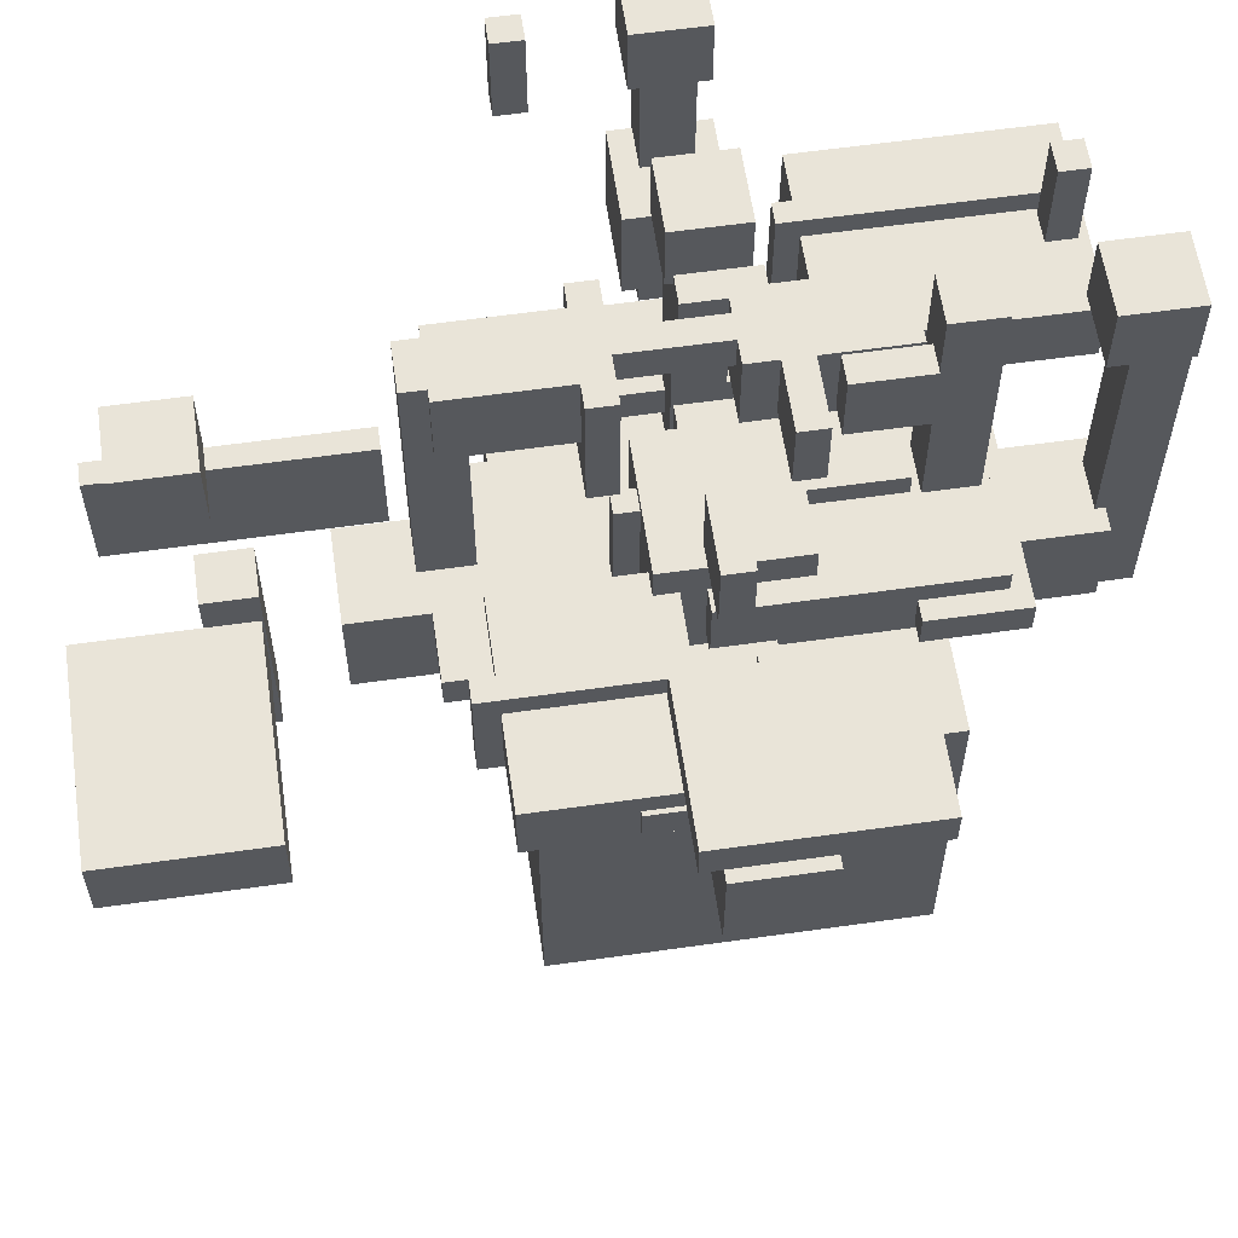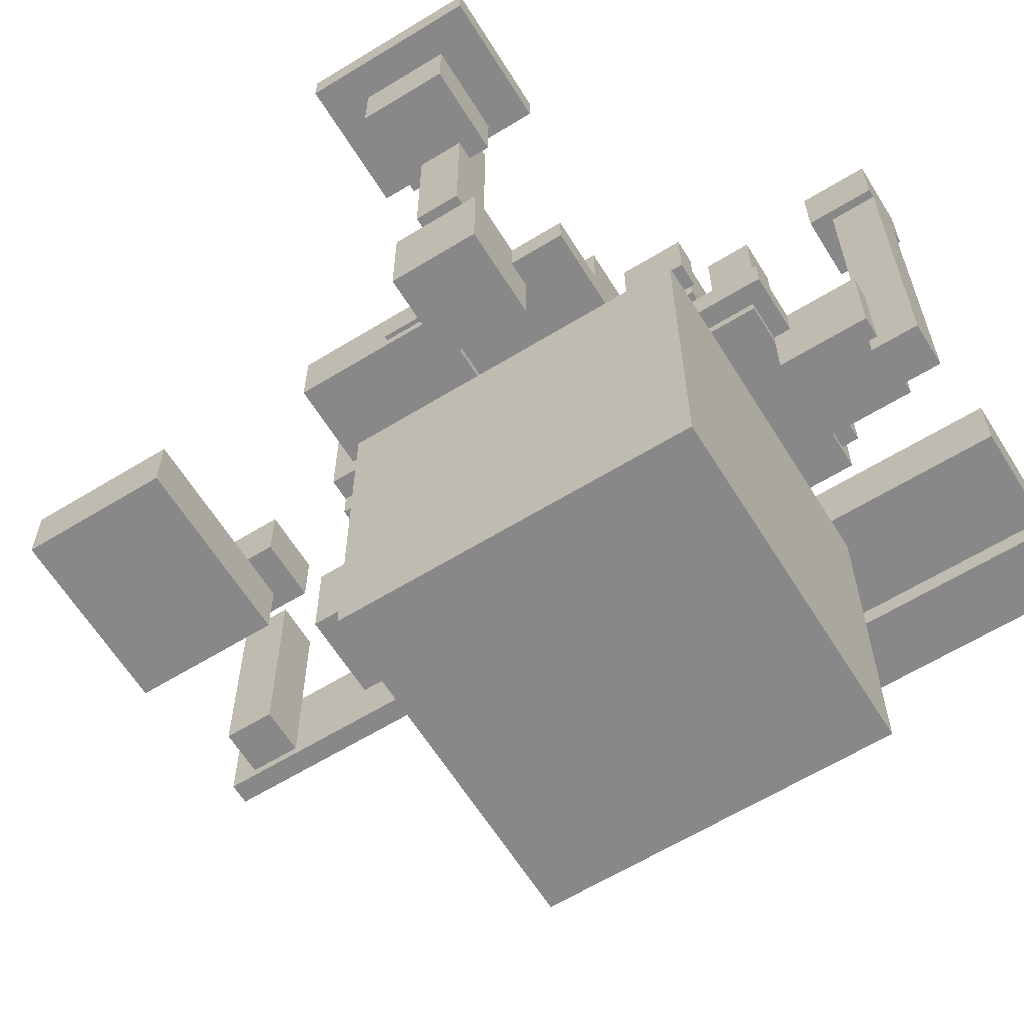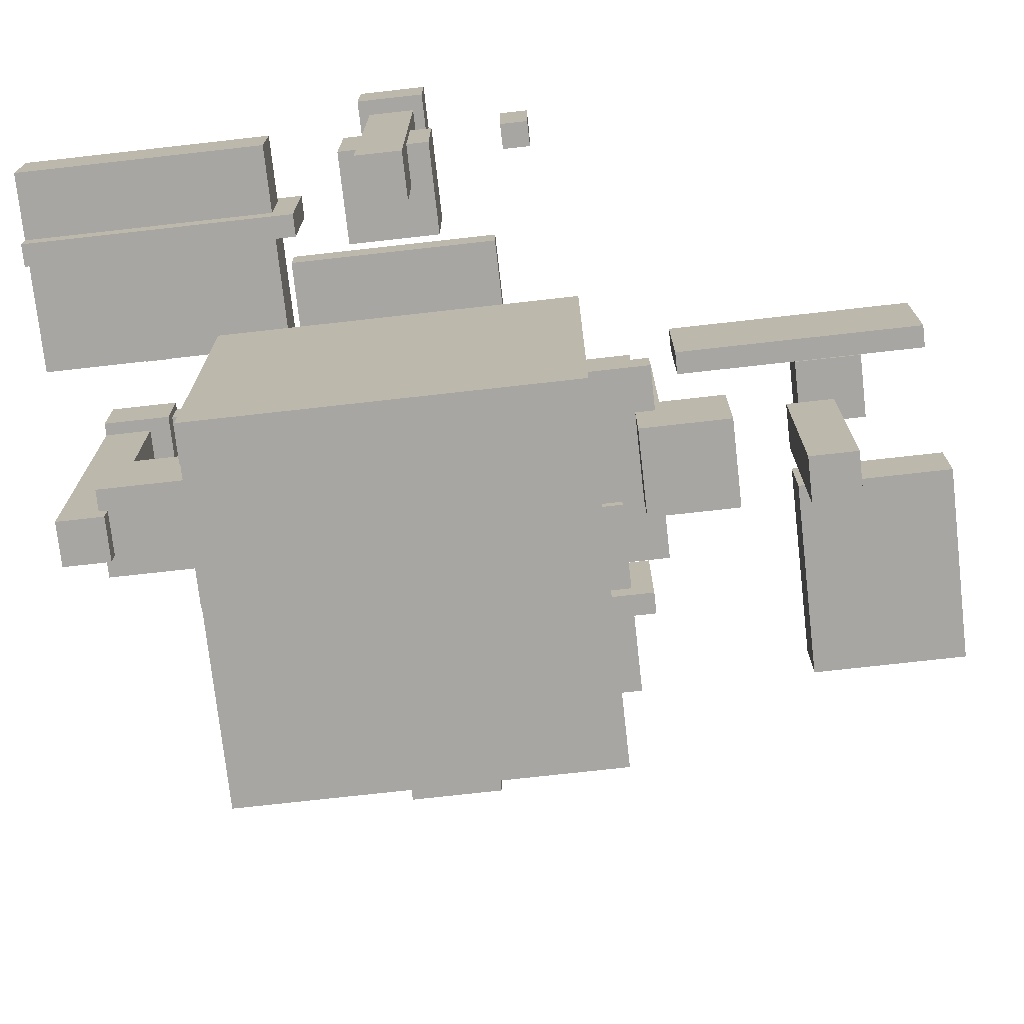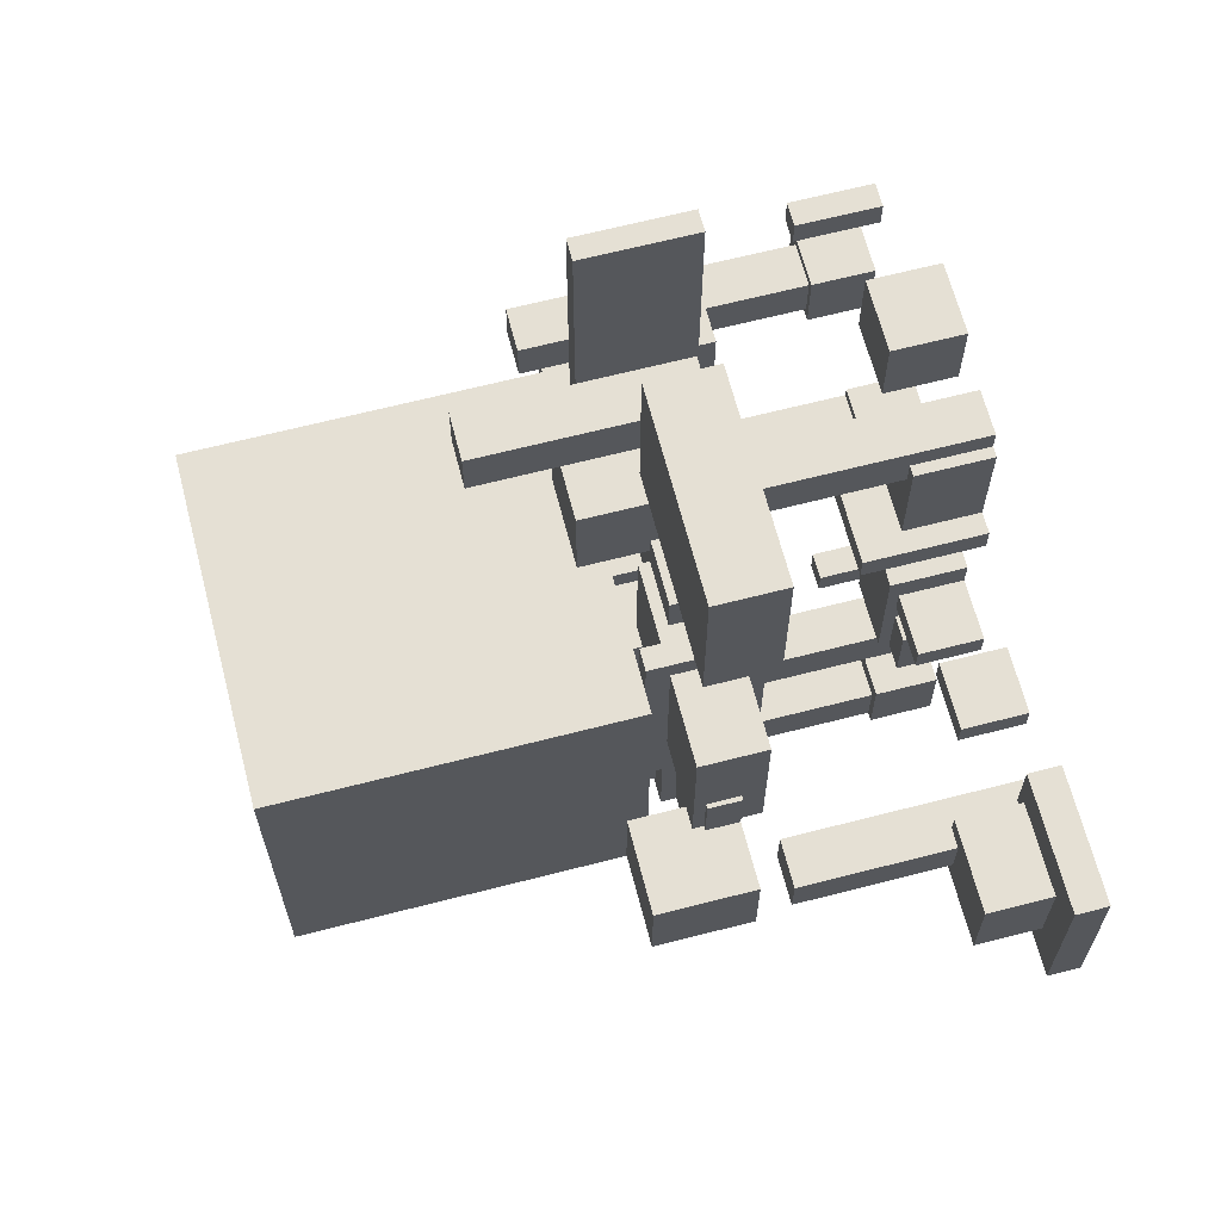
<metadata>
{"format":"obj","ext":"obj","renderer":"f3d","projection":"perspective","resolution":1024,"background":"white","views":[{"elev":60.1,"azim":81.7,"up":"+Y"},{"elev":-62.8,"azim":121.8,"up":"+Y"},{"elev":-74.1,"azim":-83.6,"up":"+Y"},{"elev":65.6,"azim":75.5,"up":"+Z"}]}
</metadata>
<code>
o cube
v 0.5 1 0.5
v 0.5 1 -0.5
v 0.5 0 0.5
v 0.5 0 -0.5
v -0.5 1 -0.5
v -0.5 1 0.5
v -0.5 0 -0.5
v -0.5 0 0.5
f 1 3 2
f 3 4 2
f 5 7 6
f 7 8 6
f 5 6 2
f 6 1 2
f 8 7 3
f 7 4 3
f 6 8 1
f 8 3 1
f 2 4 5
f 4 7 5
o cube
v 0.1875 1.344 0.1875
v 0.1875 1.344 -0.1875
v 0.1875 1 0.1875
v 0.1875 1 -0.1875
v -0.1875 1.344 -0.1875
v -0.1875 1.344 0.1875
v -0.1875 1 -0.1875
v -0.1875 1 0.1875
f 9 11 10
f 11 12 10
f 13 15 14
f 15 16 14
f 13 14 10
f 14 9 10
f 16 15 11
f 15 12 11
f 14 16 9
f 16 11 9
f 10 12 13
f 12 15 13
o cube
v -0.25 1.312 1.438
v -0.25 1.312 0.75
v -0.25 1 1.438
v -0.25 1 0.75
v -0.3125 1.312 0.75
v -0.3125 1.312 1.438
v -0.3125 1 0.75
v -0.3125 1 1.438
f 17 19 18
f 19 20 18
f 21 23 22
f 23 24 22
f 21 22 18
f 22 17 18
f 24 23 19
f 23 20 19
f 22 24 17
f 24 19 17
f 18 20 21
f 20 23 21
o cube
v 0.4375 1.312 0.625
v 0.4375 1.312 -0.0625
v 0.4375 1 0.625
v 0.4375 1 -0.0625
v 0.375 1.312 -0.0625
v 0.375 1.312 0.625
v 0.375 1 -0.0625
v 0.375 1 0.625
f 25 27 26
f 27 28 26
f 29 31 30
f 31 32 30
f 29 30 26
f 30 25 26
f 32 31 27
f 31 28 27
f 30 32 25
f 32 27 25
f 26 28 29
f 28 31 29
o cube
v -0.75 1.312 -0.25
v -0.75 1.312 -1
v -0.75 1 -0.25
v -0.75 1 -1
v -0.8125 1.312 -1
v -0.8125 1.312 -0.25
v -0.8125 1 -1
v -0.8125 1 -0.25
f 33 35 34
f 35 36 34
f 37 39 38
f 39 40 38
f 37 38 34
f 38 33 34
f 40 39 35
f 39 36 35
f 38 40 33
f 40 35 33
f 34 36 37
f 36 39 37
o cube
v 0 1.312 0.25
v 0 1.312 -0.4375
v 0 1 0.25
v 0 1 -0.4375
v -0.0625 1.312 -0.4375
v -0.0625 1.312 0.25
v -0.0625 1 -0.4375
v -0.0625 1 0.25
f 41 43 42
f 43 44 42
f 45 47 46
f 47 48 46
f 45 46 42
f 46 41 42
f 48 47 43
f 47 44 43
f 46 48 41
f 48 43 41
f 42 44 45
f 44 47 45
o cube
v -0.4375 1.25 -0.3125
v -0.4375 1.25 -1
v -0.4375 1.062 -0.3125
v -0.4375 1.062 -1
v -1 1.25 -1
v -1 1.25 -0.3125
v -1 1.062 -1
v -1 1.062 -0.3125
f 49 51 50
f 51 52 50
f 53 55 54
f 55 56 54
f 53 54 50
f 54 49 50
f 56 55 51
f 55 52 51
f 54 56 49
f 56 51 49
f 50 52 53
f 52 55 53
o cube
v 0.25 1.25 0.0625
v 0.25 1.25 -0.625
v 0.25 1.062 0.0625
v 0.25 1.062 -0.625
v -0.3125 1.25 -0.625
v -0.3125 1.25 0.0625
v -0.3125 1.062 -0.625
v -0.3125 1.062 0.0625
f 57 59 58
f 59 60 58
f 61 63 62
f 63 64 62
f 61 62 58
f 62 57 58
f 64 63 59
f 63 60 59
f 62 64 57
f 64 59 57
f 58 60 61
f 60 63 61
o cube
v 0.6875 1.25 0.5625
v 0.6875 1.25 0.125
v 0.6875 1.062 0.5625
v 0.6875 1.062 0.125
v 0.125 1.25 0.125
v 0.125 1.25 0.5625
v 0.125 1.062 0.125
v 0.125 1.062 0.5625
f 65 67 66
f 67 68 66
f 69 71 70
f 71 72 70
f 69 70 66
f 70 65 66
f 72 71 67
f 71 68 67
f 70 72 65
f 72 67 65
f 66 68 69
f 68 71 69
o cube
v 0.7 1.188 0.2875
v 0.7 1.188 -0.2812
v 0.7 1.094 0.2875
v 0.7 1.094 -0.2812
v 0.4375 1.188 -0.2812
v 0.4375 1.188 0.2875
v 0.4375 1.094 -0.2812
v 0.4375 1.094 0.2875
f 73 75 74
f 75 76 74
f 77 79 78
f 79 80 78
f 77 78 74
f 78 73 74
f 80 79 75
f 79 76 75
f 78 80 73
f 80 75 73
f 74 76 77
f 76 79 77
o cube
v 0.6875 1.25 1.5
v 0.6875 1.25 1.062
v 0.6875 1.062 1.5
v 0.6875 1.062 1.062
v 0.125 1.25 1.062
v 0.125 1.25 1.5
v 0.125 1.062 1.062
v 0.125 1.062 1.5
f 81 83 82
f 83 84 82
f 85 87 86
f 87 88 86
f 85 86 82
f 86 81 82
f 88 87 83
f 87 84 83
f 86 88 81
f 88 83 81
f 82 84 85
f 84 87 85
o cube
v -0.4 1.188 0.2875
v -0.4 1.188 -0.2812
v -0.4 1.094 0.2875
v -0.4 1.094 -0.2812
v -0.6625 1.188 -0.2812
v -0.6625 1.188 0.2875
v -0.6625 1.094 -0.2812
v -0.6625 1.094 0.2875
f 89 91 90
f 91 92 90
f 93 95 94
f 95 96 94
f 93 94 90
f 94 89 90
f 96 95 91
f 95 92 91
f 94 96 89
f 96 91 89
f 90 92 93
f 92 95 93
o cube
v 0.3062 1.188 -0.4125
v 0.3062 1.188 -0.675
v 0.3062 1.094 -0.4125
v 0.3062 1.094 -0.675
v -0.2625 1.188 -0.675
v -0.2625 1.188 -0.4125
v -0.2625 1.094 -0.675
v -0.2625 1.094 -0.4125
f 97 99 98
f 99 100 98
f 101 103 102
f 103 104 102
f 101 102 98
f 102 97 98
f 104 103 99
f 103 100 99
f 102 104 97
f 104 99 97
f 98 100 101
f 100 103 101
o cube
v 0.3062 1.188 0.6812
v 0.3062 1.188 0.4187
v 0.3062 1.094 0.6812
v 0.3062 1.094 0.4187
v -0.2625 1.188 0.4187
v -0.2625 1.188 0.6812
v -0.2625 1.094 0.4187
v -0.2625 1.094 0.6812
f 105 107 106
f 107 108 106
f 109 111 110
f 111 112 110
f 109 110 106
f 110 105 106
f 112 111 107
f 111 108 107
f 110 112 105
f 112 107 105
f 106 108 109
f 108 111 109
o cube
v 0.8875 1.188 0.1312
v 0.8875 1.188 -0.125
v 0.8875 0.9062 0.1312
v 0.8875 0.9062 -0.125
v 0.625 1.188 -0.125
v 0.625 1.188 0.1312
v 0.625 0.9062 -0.125
v 0.625 0.9062 0.1312
f 113 115 114
f 115 116 114
f 117 119 118
f 119 120 118
f 117 118 114
f 118 113 114
f 120 119 115
f 119 116 115
f 118 120 113
f 120 115 113
f 114 116 117
f 116 119 117
o cube
v 0.8875 1.938 0.06875
v 0.8875 1.938 -0.0625
v 0.8875 1.281 0.06875
v 0.8875 1.281 -0.0625
v 0.75 1.938 -0.0625
v 0.75 1.938 0.06875
v 0.75 1.281 -0.0625
v 0.75 1.281 0.06875
f 121 123 122
f 123 124 122
f 125 127 126
f 127 128 126
f 125 126 122
f 126 121 122
f 128 127 123
f 127 124 123
f 126 128 121
f 128 123 121
f 122 124 125
f 124 127 125
o cube
v 1.094 1.938 0.1312
v 1.094 1.938 -0.125
v 1.094 1.719 0.1312
v 1.094 1.719 -0.125
v 0.8313 1.938 -0.125
v 0.8313 1.938 0.1312
v 0.8313 1.719 -0.125
v 0.8313 1.719 0.1312
f 129 131 130
f 131 132 130
f 133 135 134
f 135 136 134
f 133 134 130
f 134 129 130
f 136 135 131
f 135 132 131
f 134 136 129
f 136 131 129
f 130 132 133
f 132 135 133
o cube
v 1.188 2 0.2562
v 1.188 2 -0.25
v 1.188 1.906 0.2562
v 1.188 1.906 -0.25
v 0.8 2 -0.25
v 0.8 2 0.2562
v 0.8 1.906 -0.25
v 0.8 1.906 0.2562
f 137 139 138
f 139 140 138
f 141 143 142
f 143 144 142
f 141 142 138
f 142 137 138
f 144 143 139
f 143 140 139
f 142 144 137
f 144 139 137
f 138 140 141
f 140 143 141
o cube
v -0.675 1.5 0.1312
v -0.675 1.5 -0.125
v -0.675 1.219 0.1312
v -0.675 1.219 -0.125
v -0.9375 1.5 -0.125
v -0.9375 1.5 0.1312
v -0.9375 1.219 -0.125
v -0.9375 1.219 0.1312
f 145 147 146
f 147 148 146
f 149 151 150
f 151 152 150
f 149 150 146
f 150 145 146
f 152 151 147
f 151 148 147
f 150 152 145
f 152 147 145
f 146 148 149
f 148 151 149
o cube
v -0.8188 2 0.06875
v -0.8188 2 -0.0625
v -0.8188 0.9688 0.06875
v -0.8188 0.9688 -0.0625
v -0.9563 2 -0.0625
v -0.9563 2 0.06875
v -0.9563 0.9688 -0.0625
v -0.9563 0.9688 0.06875
f 153 155 154
f 155 156 154
f 157 159 158
f 159 160 158
f 157 158 154
f 158 153 154
f 160 159 155
f 159 156 155
f 158 160 153
f 160 155 153
f 154 156 157
f 156 159 157
o cube
v -0.8 2 0.1
v -0.8 2 -0.09375
v -0.8 1.812 0.1
v -0.8 1.812 -0.09375
v -1 2 -0.09375
v -1 2 0.1
v -1 1.812 -0.09375
v -1 1.812 0.1
f 161 163 162
f 163 164 162
f 165 167 166
f 167 168 166
f 165 166 162
f 166 161 162
f 168 167 163
f 167 164 163
f 166 168 161
f 168 163 161
f 162 164 165
f 164 167 165
o cube
v -0.3188 2 0.06875
v -0.3188 2 -0.0625
v -0.3188 1.031 0.06875
v -0.3188 1.031 -0.0625
v -0.4563 2 -0.0625
v -0.4563 2 0.06875
v -0.4563 1.031 -0.0625
v -0.4563 1.031 0.06875
f 169 171 170
f 171 172 170
f 173 175 174
f 175 176 174
f 173 174 170
f 174 169 170
f 176 175 171
f 175 172 171
f 174 176 169
f 176 171 169
f 170 172 173
f 172 175 173
o cube
v -0.2563 2 0.1
v -0.2563 2 -0.09375
v -0.2563 1.812 0.1
v -0.2563 1.812 -0.09375
v -0.4563 2 -0.09375
v -0.4563 2 0.1
v -0.4563 1.812 -0.09375
v -0.4563 1.812 0.1
f 177 179 178
f 179 180 178
f 181 183 182
f 183 184 182
f 181 182 178
f 182 177 178
f 184 183 179
f 183 180 179
f 182 184 177
f 184 179 177
f 178 180 181
f 180 183 181
o cube
v -0.06875 2 0.1
v -0.06875 2 -0.09375
v -0.06875 1.812 0.1
v -0.06875 1.812 -0.09375
v -0.1438 2 -0.09375
v -0.1438 2 0.1
v -0.1438 1.812 -0.09375
v -0.1438 1.812 0.1
f 185 187 186
f 187 188 186
f 189 191 190
f 191 192 190
f 189 190 186
f 190 185 186
f 192 191 187
f 191 188 187
f 190 192 185
f 192 187 185
f 186 188 189
f 188 191 189
o cube
v -0.8188 2 0.4062
v -0.8188 2 0.325
v -0.8188 1.75 0.4062
v -0.8188 1.75 0.325
v -0.8938 2 0.325
v -0.8938 2 0.4062
v -0.8938 1.75 0.325
v -0.8938 1.75 0.4062
f 193 195 194
f 195 196 194
f 197 199 198
f 199 200 198
f 197 198 194
f 198 193 194
f 200 199 195
f 199 196 195
f 198 200 193
f 200 195 193
f 194 196 197
f 196 199 197
o cube
v 0.1812 2 -0.2125
v 0.1812 2 -0.4062
v 0.1812 1.812 -0.2125
v 0.1812 1.812 -0.4062
v 0.1062 2 -0.4062
v 0.1062 2 -0.2125
v 0.1062 1.812 -0.4062
v 0.1062 1.812 -0.2125
f 201 203 202
f 203 204 202
f 205 207 206
f 207 208 206
f 205 206 202
f 206 201 202
f 208 207 203
f 207 204 203
f 206 208 201
f 208 203 201
f 202 204 205
f 204 207 205
o cube
v 0.2812 2 -0.0875
v 0.2812 2 -0.1625
v 0.2812 1.812 -0.0875
v 0.2812 1.812 -0.1625
v 0.075 2 -0.1625
v 0.075 2 -0.0875
v 0.075 1.812 -0.1625
v 0.075 1.812 -0.0875
f 209 211 210
f 211 212 210
f 213 215 214
f 215 216 214
f 213 214 210
f 214 209 210
f 216 215 211
f 215 212 211
f 214 216 209
f 216 211 209
f 210 212 213
f 212 215 213
o cube
v -0.2937 2 -0.7563
v -0.2937 2 -0.8313
v -0.2937 1.75 -0.7563
v -0.2937 1.75 -0.8313
v -0.375 2 -0.8313
v -0.375 2 -0.7563
v -0.375 1.75 -0.8313
v -0.375 1.75 -0.7563
f 217 219 218
f 219 220 218
f 221 223 222
f 223 224 222
f 221 222 218
f 222 217 218
f 224 223 219
f 223 220 219
f 222 224 217
f 224 219 217
f 218 220 221
f 220 223 221
o cube
v 0.5938 2 0.1187
v 0.5938 2 0.04375
v 0.5938 1.812 0.1187
v 0.5938 1.812 0.04375
v 0.4 2 0.04375
v 0.4 2 0.1187
v 0.4 1.812 0.04375
v 0.4 1.812 0.1187
f 225 227 226
f 227 228 226
f 229 231 230
f 231 232 230
f 229 230 226
f 230 225 226
f 232 231 227
f 231 228 227
f 230 232 225
f 232 227 225
f 226 228 229
f 228 231 229
o cube
v 0.125 1.188 0.8875
v 0.125 1.188 0.625
v 0.125 0.9062 0.8875
v 0.125 0.9062 0.625
v -0.1312 1.188 0.625
v -0.1312 1.188 0.8875
v -0.1312 0.9062 0.625
v -0.1312 0.9062 0.8875
f 233 235 234
f 235 236 234
f 237 239 238
f 239 240 238
f 237 238 234
f 238 233 234
f 240 239 235
f 239 236 235
f 238 240 233
f 240 235 233
f 234 236 237
f 236 239 237
o cube
v 0.0625 1.25 1.2
v 0.0625 1.25 1.062
v 0.0625 0.6562 1.2
v 0.0625 0.6562 1.062
v -0.06875 1.25 1.062
v -0.06875 1.25 1.2
v -0.06875 0.6562 1.062
v -0.06875 0.6562 1.2
f 241 243 242
f 243 244 242
f 245 247 246
f 247 248 246
f 245 246 242
f 246 241 242
f 248 247 243
f 247 244 243
f 246 248 241
f 248 243 241
f 242 244 245
f 244 247 245
o cube
v 0.1 1.844 1.331
v 0.1 1.844 1.131
v 0.1 1.656 1.331
v 0.1 1.656 1.131
v -0.09375 1.844 1.131
v -0.09375 1.844 1.331
v -0.09375 1.656 1.131
v -0.09375 1.656 1.331
f 249 251 250
f 251 252 250
f 253 255 254
f 255 256 254
f 253 254 250
f 254 249 250
f 256 255 251
f 255 252 251
f 254 256 249
f 256 251 249
f 250 252 253
f 252 255 253
o cube
v 0.06875 2 0.7063
v 0.06875 2 0.5688
v 0.06875 1.281 0.7063
v 0.06875 1.281 0.5688
v -0.0625 2 0.5688
v -0.0625 2 0.7063
v -0.0625 1.281 0.5688
v -0.0625 1.281 0.7063
f 257 259 258
f 259 260 258
f 261 263 262
f 263 264 262
f 261 262 258
f 262 257 258
f 264 263 259
f 263 260 259
f 262 264 257
f 264 259 257
f 258 260 261
f 260 263 261
o cube
v 0.1625 2 0.3313
v 0.1625 2 0.2563
v 0.1625 1.656 0.3313
v 0.1625 1.656 0.2563
v -0.1562 2 0.2563
v -0.1562 2 0.3313
v -0.1562 1.656 0.2563
v -0.1562 1.656 0.3313
f 265 267 266
f 267 268 266
f 269 271 270
f 271 272 270
f 269 270 266
f 270 265 266
f 272 271 267
f 271 268 267
f 270 272 265
f 272 267 265
f 266 268 269
f 268 271 269
o cube
v 0.1 2 0.6438
v 0.1 2 0.2563
v 0.1 1.781 0.6438
v 0.1 1.781 0.2563
v -0.09375 2 0.2563
v -0.09375 2 0.6438
v -0.09375 1.781 0.2563
v -0.09375 1.781 0.6438
f 273 275 274
f 275 276 274
f 277 279 278
f 279 280 278
f 277 278 274
f 278 273 274
f 280 279 275
f 279 276 275
f 278 280 273
f 280 275 273
f 274 276 277
f 276 279 277
o cube
v 0.1312 1.188 -0.625
v 0.1312 1.188 -0.8875
v 0.1312 0.9062 -0.625
v 0.1312 0.9062 -0.8875
v -0.125 1.188 -0.8875
v -0.125 1.188 -0.625
v -0.125 0.9062 -0.8875
v -0.125 0.9062 -0.625
f 281 283 282
f 283 284 282
f 285 287 286
f 287 288 286
f 285 286 282
f 286 281 282
f 288 287 283
f 287 284 283
f 286 288 281
f 288 283 281
f 282 284 285
f 284 287 285
o cube
v 0.06875 1.875 -0.8625
v 0.06875 1.875 -1
v 0.06875 0.8438 -0.8625
v 0.06875 0.8438 -1
v -0.0625 1.875 -1
v -0.0625 1.875 -0.8625
v -0.0625 0.8438 -1
v -0.0625 0.8438 -0.8625
f 289 291 290
f 291 292 290
f 293 295 294
f 295 296 294
f 293 294 290
f 294 289 290
f 296 295 291
f 295 292 291
f 294 296 289
f 296 291 289
f 290 292 293
f 292 295 293
o cube
v 0.09375 2 -0.8
v 0.09375 2 -1
v 0.09375 1.812 -0.8
v 0.09375 1.812 -1
v -0.1 2 -1
v -0.1 2 -0.8
v -0.1 1.812 -1
v -0.1 1.812 -0.8
f 297 299 298
f 299 300 298
f 301 303 302
f 303 304 302
f 301 302 298
f 302 297 298
f 304 303 299
f 303 300 299
f 302 304 297
f 304 299 297
f 298 300 301
f 300 303 301
o cube
v 0.0625 2 -0.4438
v 0.0625 2 -0.5813
v 0.0625 1.344 -0.4438
v 0.0625 1.344 -0.5813
v -0.06875 2 -0.5813
v -0.06875 2 -0.4438
v -0.06875 1.344 -0.5813
v -0.06875 1.344 -0.4438
f 305 307 306
f 307 308 306
f 309 311 310
f 311 312 310
f 309 310 306
f 310 305 306
f 312 311 307
f 311 308 307
f 310 312 305
f 312 307 305
f 306 308 309
f 308 311 309
o cube
v 0.1 2 -0.00625
v 0.1 2 -0.3938
v 0.1 1.781 -0.00625
v 0.1 1.781 -0.3938
v -0.09375 2 -0.3938
v -0.09375 2 -0.00625
v -0.09375 1.781 -0.3938
v -0.09375 1.781 -0.00625
f 313 315 314
f 315 316 314
f 317 319 318
f 319 320 318
f 317 318 314
f 318 313 314
f 320 319 315
f 319 316 315
f 318 320 313
f 320 315 313
f 314 316 317
f 316 319 317
o cube
v 0.0375 2 0.3062
v 0.0375 2 -0.01875
v 0.0375 1.906 0.3062
v 0.0375 1.906 -0.01875
v -0.03125 2 -0.01875
v -0.03125 2 0.3062
v -0.03125 1.906 -0.01875
v -0.03125 1.906 0.3062
f 321 323 322
f 323 324 322
f 325 327 326
f 327 328 326
f 325 326 322
f 326 321 322
f 328 327 323
f 327 324 323
f 326 328 321
f 328 323 321
f 322 324 325
f 324 327 325

</code>
